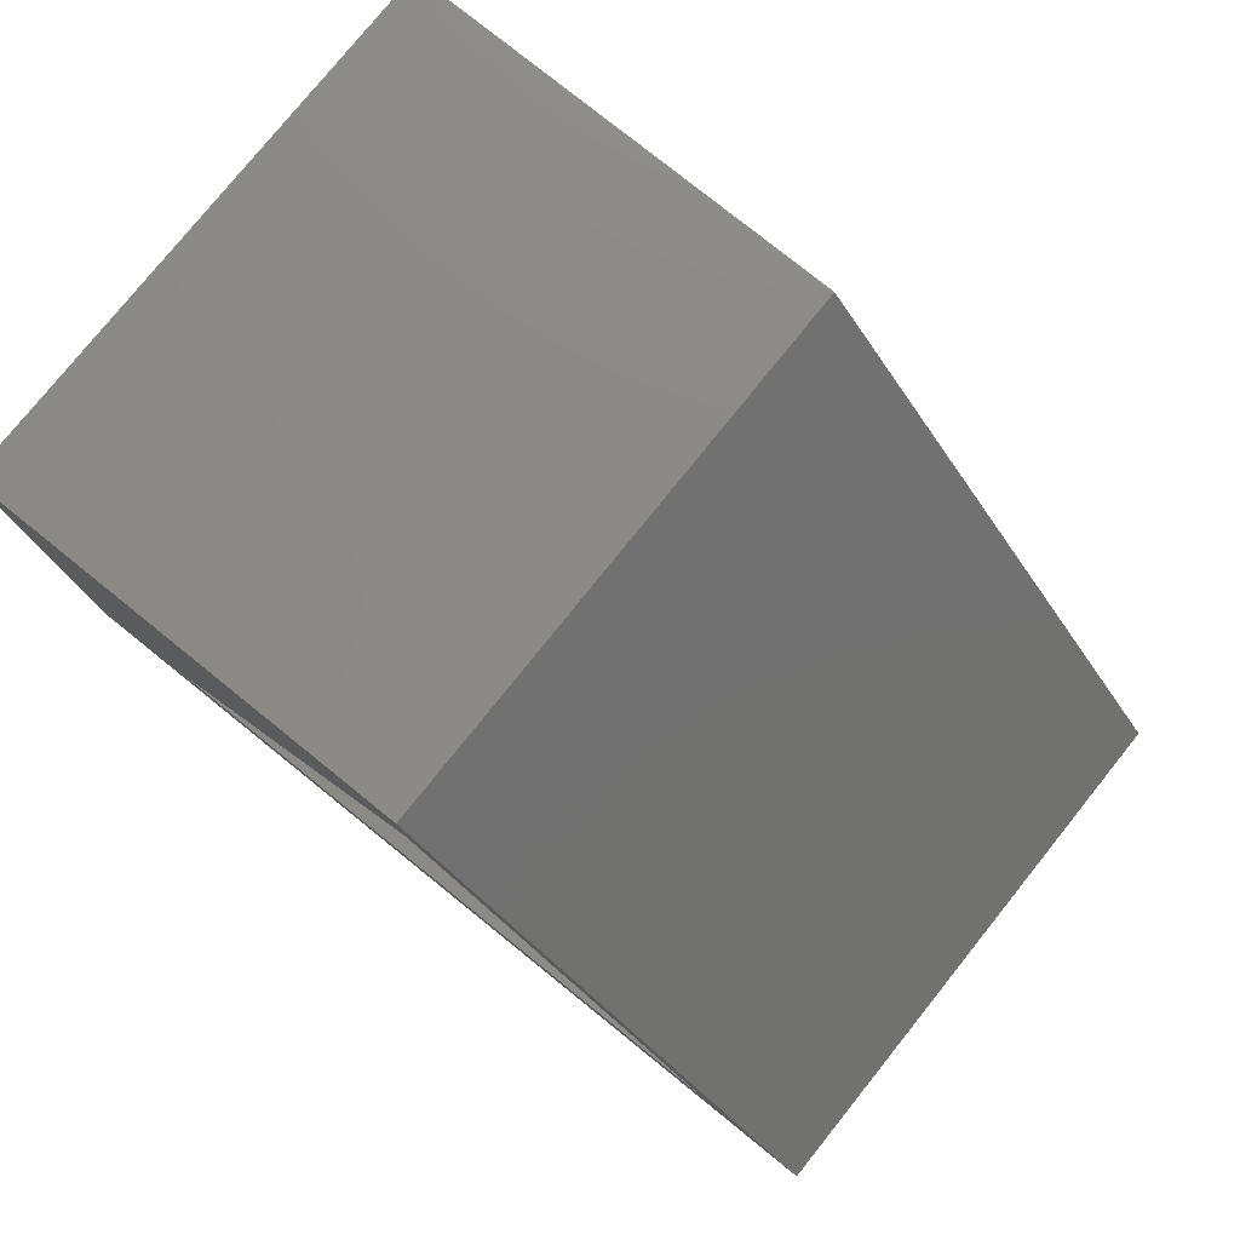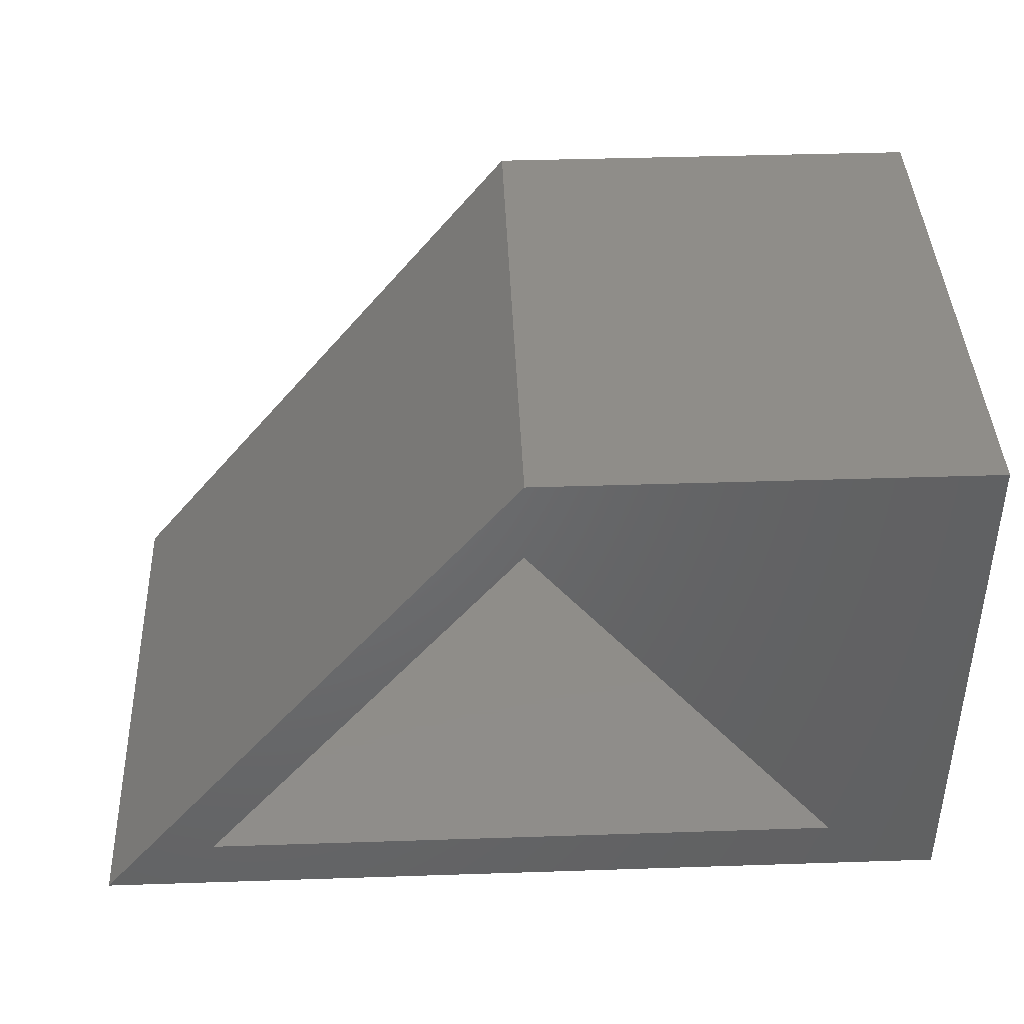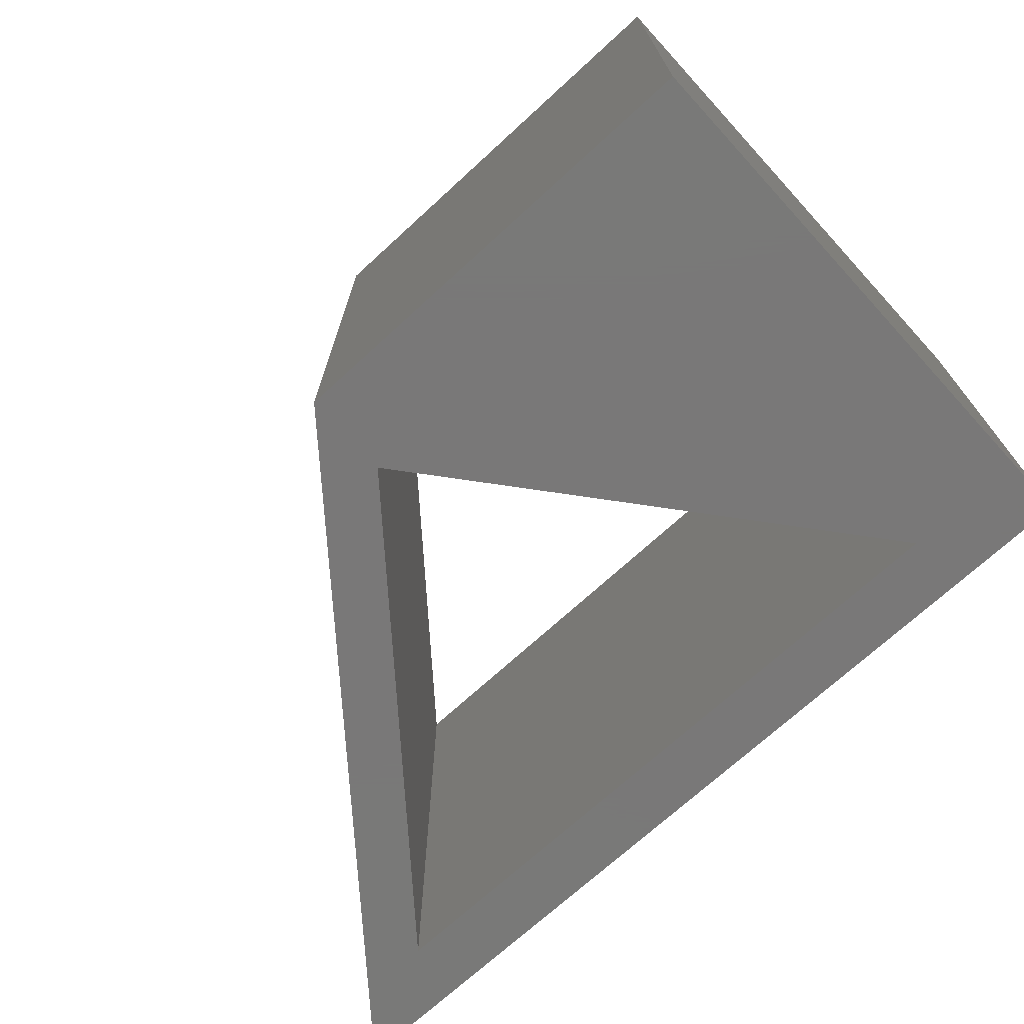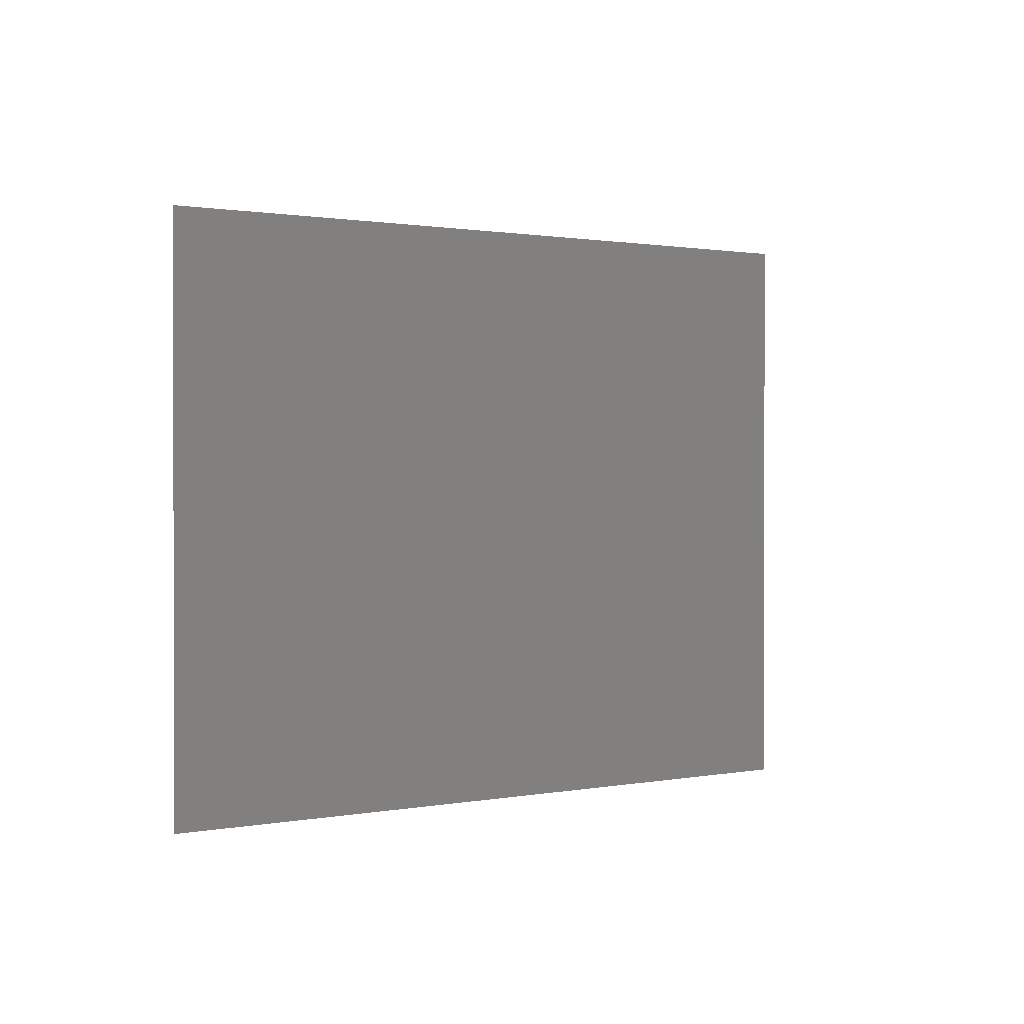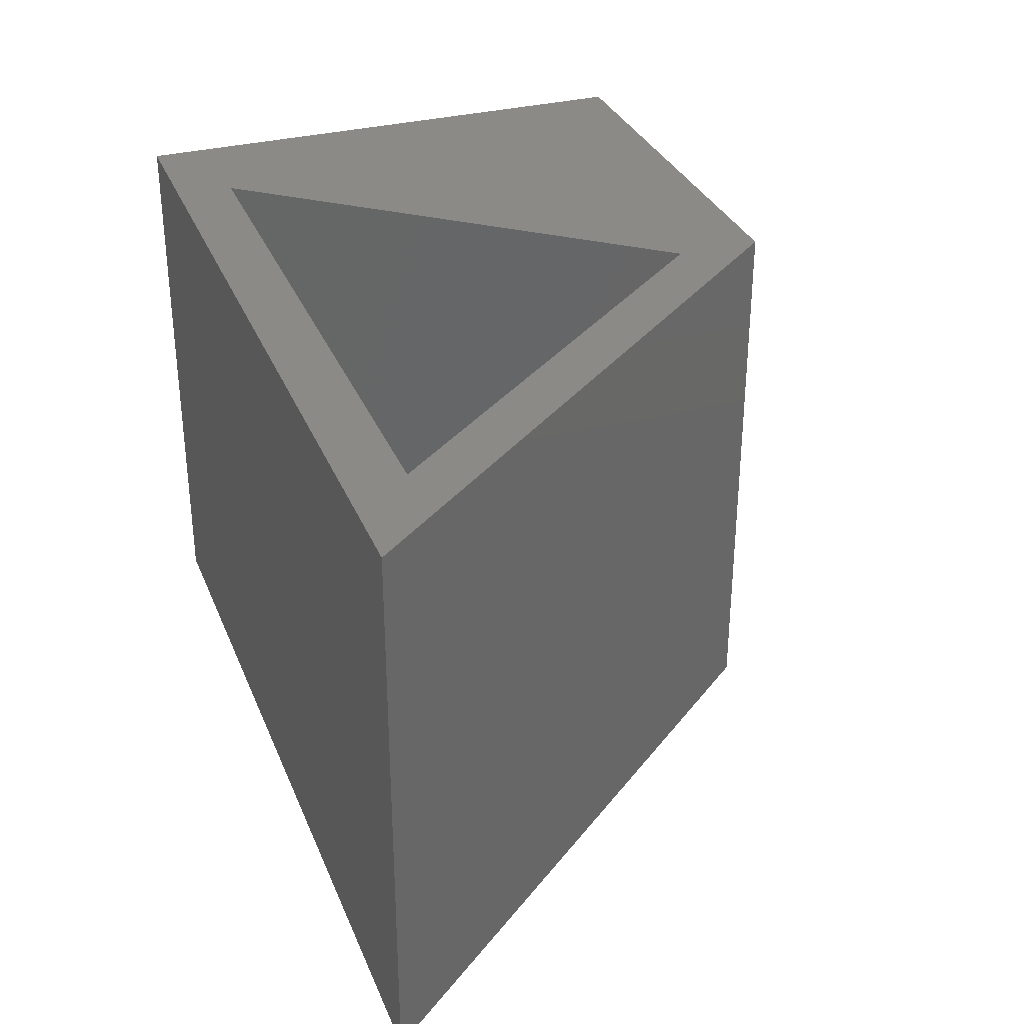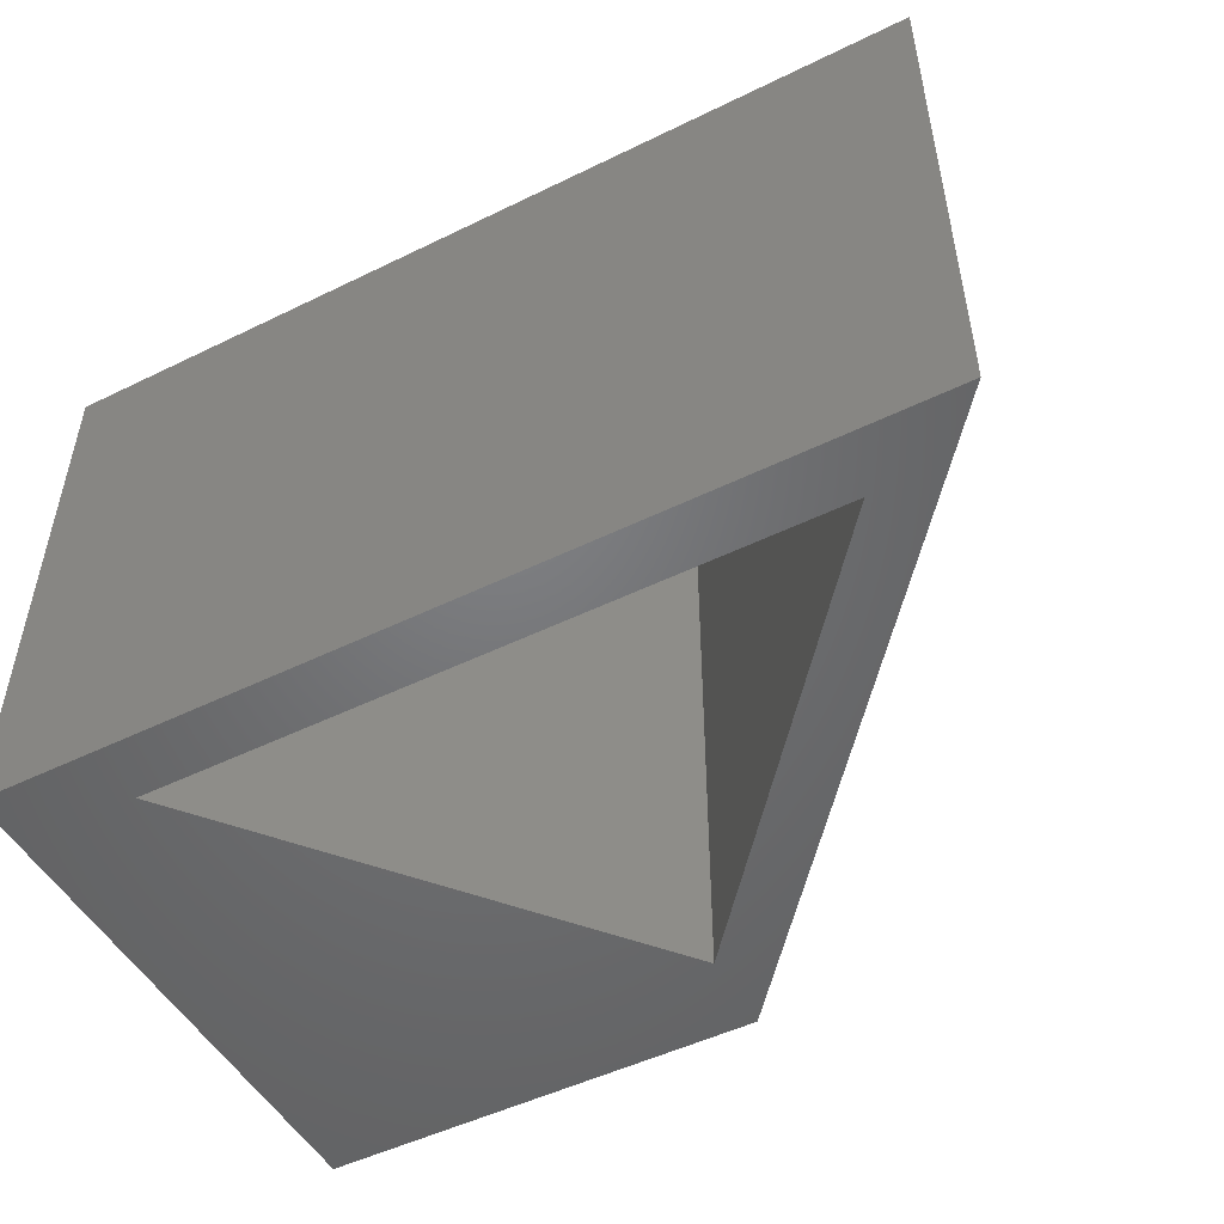
<metadata>
{"format":"stl","ext":"stl","renderer":"f3d","projection":"perspective","resolution":1024,"background":"white","views":[{"elev":78.6,"azim":-141.2,"up":"+Z"},{"elev":41.2,"azim":-2.3,"up":"+Z"},{"elev":-71.4,"azim":42.5,"up":"+Y"},{"elev":1.0,"azim":-86.5,"up":"+Y"},{"elev":32.3,"azim":-109.9,"up":"+Y"},{"elev":-50.1,"azim":-151.8,"up":"+Y"}]}
</metadata>
<code>
# stl→obj: 14 verts, 28 faces
v 1.997 1.502 -0.0408
v 1.997 0.8636 0.5848
v 1.997 0.8636 -0.0408
v 1.997 1.502 0.5848
v 1.488 0.8636 0.5848
v 0.98 1.502 -0.0408
v 1.114 1.502 0.02634
v 1.488 1.502 0.5848
v 1.488 1.502 0.4863
v 1.862 1.502 0.02634
v 1.862 0.8636 0.02634
v 1.114 0.8636 0.02634
v 0.98 0.8636 -0.0408
v 1.488 0.8636 0.4863
f 1 2 3
f 2 1 4
f 5 3 2
f 6 7 1
f 7 6 8
f 7 8 9
f 1 10 8
f 10 1 7
f 8 10 9
f 11 7 12
f 7 11 10
f 6 3 13
f 3 6 1
f 3 11 12
f 11 3 5
f 11 5 14
f 13 12 5
f 12 13 3
f 5 12 14
f 9 11 14
f 11 9 10
f 8 13 5
f 13 8 6
f 12 9 14
f 9 12 7
f 2 8 5
f 8 2 4
f 4 1 8

</code>
